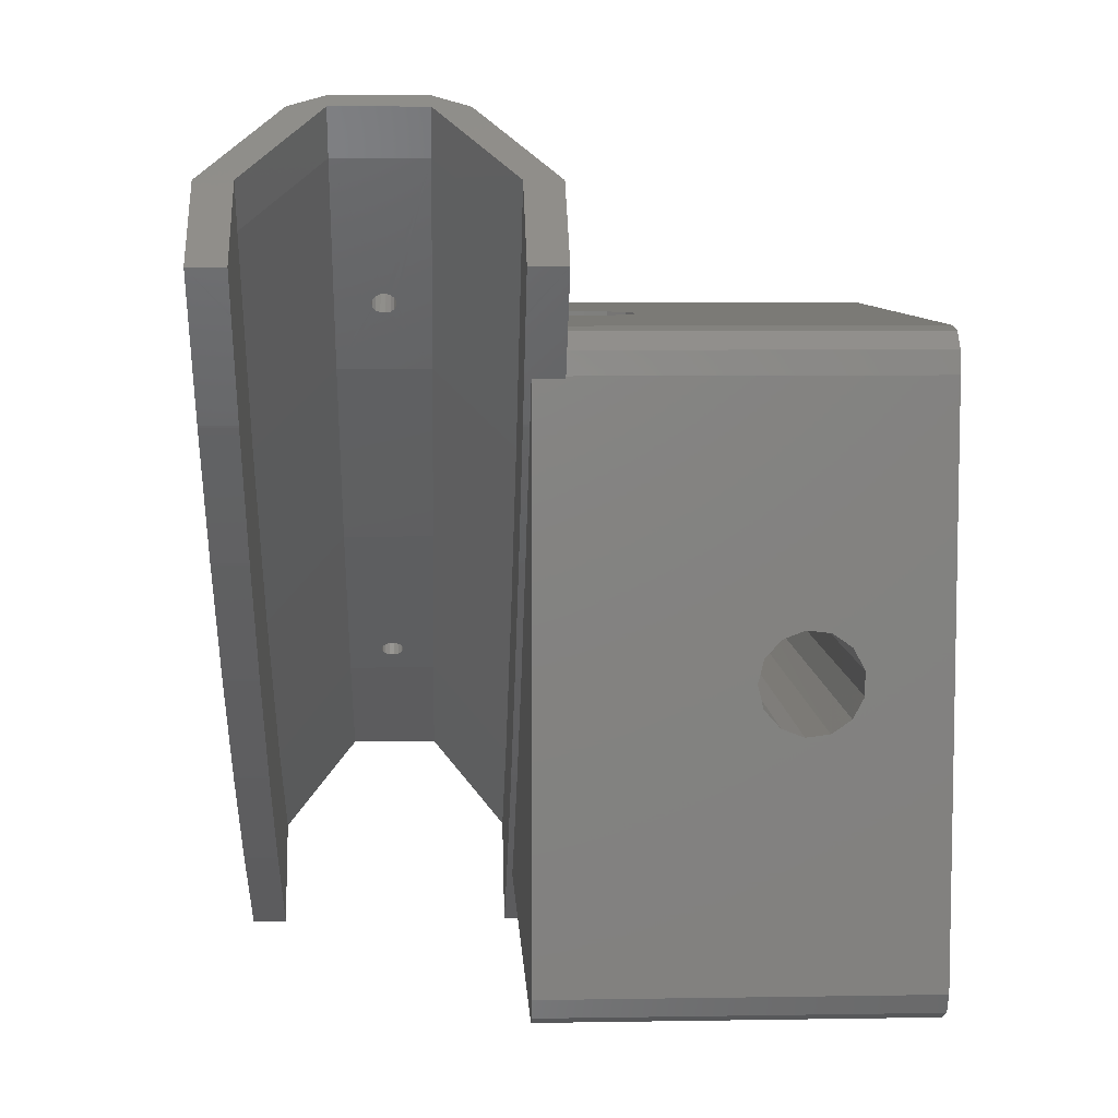
<metadata>
{"format":"stl","ext":"stl","renderer":"f3d","projection":"perspective","resolution":1024,"background":"white","views":[{"elev":7.4,"azim":-92.7,"up":"+Y"}]}
</metadata>
<code>
# stl→obj: 387 verts, 806 faces
v -223.6 -175.3 13.28
v -223.6 -175.1 41.8
v -223.6 -175.1 13.28
v -223.6 -221.1 41.8
v -223.6 -201.6 30.82
v -223.6 -221.1 10.8
v -223.6 -201.6 30.91
v -223.6 -201 29.11
v -223.6 -200.9 29.03
v -223.6 -199.4 27.74
v -223.6 -199.5 27.76
v -223.6 -200.9 28.97
v -223.6 -195.8 27.76
v -223.6 -175.3 10.8
v -223.6 -197.6 27.3
v -223.6 -195.9 27.74
v -223.6 -193.7 30.82
v -223.6 -194.3 29.03
v -223.6 -193.9 32.63
v -223.6 -193.9 32.72
v -223.6 -195 34.29
v -223.6 -201.4 32.72
v -223.6 -196.7 35.18
v -223.6 -198.6 35.18
v -223.6 -200.3 34.29
v -223.6 -200.3 34.22
v -221.1 -223.6 10.8
v -222.8 -222.8 10.8
v -220.9 -178.8 10.8
v -220.8 -178.9 10.8
v -211.3 -190.1 10.8
v -211.1 -190.3 10.8
v -201 -200.9 10.8
v -200.9 -201 10.8
v -190.3 -211.1 10.8
v -190.1 -211.3 10.8
v -178.9 -220.8 10.8
v -178.8 -220.9 10.8
v -175.3 -223.6 10.8
v -172.5 -172.5 41.8
v -171.7 -174.2 12.3
v -172.5 -172.5 -12.3
v -171.7 -174.2 41.8
v -171.7 -174.2 -12.3
v -174.2 -171.7 -12.3
v -174.2 -171.7 12.3
v -174.2 -171.7 41.8
v -221.1 -223.6 41.8
v -222.8 -222.8 41.8
v -175.1 -223.6 41.8
v -171.7 -220.2 41.8
v -173.3 -223.3 41.8
v -172 -222 41.8
v -220.2 -171.7 41.8
v -222 -172 41.8
v -223.3 -173.3 41.8
v -197.2 -223.6 20.27
v -175.3 -223.6 13.28
v -175.1 -223.6 13.28
v -200.7 -223.6 18.87
v -201.5 -223.6 17.26
v -201.5 -223.6 15.34
v -200.6 -223.6 18.95
v -199.1 -223.6 20.04
v -194.1 -223.6 18.16
v -197.2 -223.6 12.33
v -195.4 -223.6 19.59
v -194.1 -223.6 14.44
v -194.1 -223.6 18.07
v -193.6 -223.6 16.3
v -193.7 -223.6 16.21
v -195.4 -223.6 13.01
v -199.1 -223.6 12.56
v -200.6 -223.6 13.65
v -171.7 -218.6 13.28
v -171.7 -220.2 13.28
v -171.7 -214 13.28
v -171.7 -201.6 30.82
v -171.7 -213.6 13.28
v -171.7 -196.7 35.18
v -171.7 -176.2 12.37
v -171.7 -201 29.3
v -171.7 -201.6 31.11
v -171.7 -201.4 32.72
v -171.7 -200.5 34.05
v -171.7 -200.3 34.29
v -171.7 -198.6 35.18
v -171.7 -195 34.29
v -171.7 -193.7 30.82
v -171.7 -193.9 32.72
v -171.7 -193.9 32.43
v -171.7 -211.6 13.28
v -171.7 -194.3 29.03
v -171.7 -197.6 27.3
v -171.7 -195.8 27.76
v -171.7 -196.1 27.69
v -171.7 -199.2 27.69
v -171.7 -199.5 27.76
v -171.7 -200.7 28.83
v -171.7 -200.9 29.03
v -223.5 -174.2 13.28
v -223.3 -173.3 13.28
v -172.3 -222.4 13.28
v -173.3 -223.3 13.28
v -172 -222 13.28
v -174.9 -223.6 13.28
v -222 -172 13.28
v -220.2 -171.7 13.28
v -223.2 -173.1 13.28
v -216.3 -171.7 13.28
v -176.2 -171.7 12.37
v -194.1 -171.7 18.16
v -195.7 -171.7 12.88
v -195.4 -171.7 13.01
v -193.7 -171.7 16.02
v -194.1 -171.7 14.44
v -193.6 -171.7 16.3
v -194 -171.7 17.88
v -195.4 -171.7 19.59
v -197.2 -171.7 20.27
v -199.1 -171.7 20.04
v -200.6 -171.7 18.95
v -212.6 -171.7 13.28
v -200.8 -171.7 18.69
v -211.6 -171.7 13.28
v -201.5 -171.7 17.26
v -201.5 -171.7 15.34
v -200.6 -171.7 13.65
v -199.7 -171.7 12.98
v -229.8 -167.1 10.28
v -229.8 -167.1 13.28
v -223 -161.9 10.28
v -215 -155.8 6.763
v -215 -155.8 3.785
v -221.2 -160.5 9.469
v -199.3 -202.5 -10.28
v -200.9 -201 -13.28
v -197.1 -204.6 -10.28
v -190.3 -211.1 -10.28
v -192.1 -209.3 -10.28
v -190.3 -211.1 -13.28
v -196.9 -204.8 -10.28
v -229.8 -167.1 -13.28
v -222.8 -161.8 -10.28
v -222.1 -161.2 -13.28
v -222.1 -161.2 -10.28
v -221.3 -160.6 -9.636
v -215 -155.8 -6.929
v -167.1 -229.8 13.28
v -190.1 -211.3 10.28
v -190.3 -211.1 10.28
v -178.9 -220.8 -13.28
v -178.8 -220.9 -10.28
v -178.9 -220.8 -10.28
v -178.8 -220.9 -13.28
v -226.7 -164.7 -10.28
v -215 -155.8 -3.95
v -229.8 -167.1 -10.28
v -215 -155.8 0.8233
v -213.8 -154.9 3.763
v -215 -155.8 0.6679
v -213.8 -154.9 -3.929
v -199.5 -166.4 12.83
v -222.1 -161.2 13.28
v -161.2 -222.1 13.28
v -196 -167.1 12.77
v -222.8 -176.3 -10.28
v -220.9 -178.8 -13.28
v -220.9 -178.8 -10.28
v -227.1 -170.7 -10.28
v -229.8 -167.2 -10.28
v -227.3 -170.4 -10.28
v -220.8 -178.9 -13.28
v -222.1 -161.2 10.28
v -199.4 -166.1 12.82
v -199.1 -165.9 12.56
v -197.2 -166.2 12.33
v -196 -166.9 12.75
v -215 -155.8 -3.929
v -154.9 -213.8 -3.929
v -155.8 -215 -3.967
v -155.8 -215 -6.929
v -155.7 -215 -1.036
v -155.7 -215 -3.929
v -161.2 -222.1 -13.28
v -201 -200.9 10.28
v -200.9 -201 10.28
v -211.3 -190.1 10.28
v -211.1 -190.3 10.28
v -178.8 -220.9 10.28
v -178.9 -220.8 10.28
v -215 -155.8 3.763
v -177.1 -222.2 -10.28
v -154.9 -213.8 3.763
v -155.8 -215 6.763
v -161.9 -223 10.28
v -161.1 -222 10.28
v -160.5 -221.1 9.447
v -229.8 -167.2 10.28
v -227.3 -170.4 10.28
v -227.1 -170.7 10.28
v -222.8 -176.3 10.28
v -220.9 -178.8 10.28
v -211.3 -190.1 -10.28
v -211.1 -190.3 -13.28
v -211.1 -190.3 -10.28
v -211.3 -190.1 -13.28
v -205.6 -196.1 -10.28
v -201 -200.9 -13.28
v -202.2 -199.6 -10.28
v -201 -200.9 -10.28
v -195.4 -162.7 0.1045
v -195.4 -162.7 -0.0449
v -195.4 -162.7 -0.309
v -195.2 -162.8 -0.5386
v -195.2 -162.8 -0.6691
v -195 -162.8 -0.7581
v -193.4 -163.5 0.1045
v -194.8 -162.9 -0.9135
v -194.4 -163.1 -1
v -194.5 -163 -0.9682
v -194.1 -163.2 -0.9456
v -193.8 -163.3 -0.8225
v -194 -163.3 -0.9135
v -193.6 -163.4 -0.6691
v -193.4 -163.5 -0.309
v -193.4 -163.5 -0.05081
v -193.4 -163.5 0.253
v -193.5 -163.5 0.5
v -193.8 -163.4 0.809
v -194 -163.3 0.9154
v -194.2 -163.2 0.9781
v -194.6 -163 0.9781
v -195 -162.9 0.809
v -195.3 -162.7 0.5
v -217.2 -175.9 -13.28
v -161.8 -222.8 -10.28
v -167.1 -229.8 -13.28
v -160.6 -221.3 -9.614
v -161.1 -222 -10.28
v -187.3 -213.6 10.28
v -186.6 -214.3 10.28
v -180.1 -219.8 10.28
v -179.8 -220 10.28
v -164.7 -226.7 10.28
v -155.8 -215 3.802
v -220.8 -178.9 10.28
v -218.1 -182.1 10.28
v -212.9 -188.1 10.28
v -212.7 -188.4 10.28
v -200.4 -201.5 10.28
v -197.1 -204.6 10.28
v -196.9 -204.8 10.28
v -192.1 -209.3 10.28
v -205.6 -196.1 10.28
v -180.1 -219.8 -10.28
v -180.6 -219.4 -10.28
v -179.8 -220 -10.28
v -200.4 -201.5 -10.28
v -200.9 -201 -10.28
v -170.8 -227.1 10.28
v -172 -226.2 10.28
v -167.1 -229.8 10.28
v -220.8 -178.9 -10.28
v -167.1 -229.8 -10.28
v -172 -226.2 -10.28
v -155.7 -215 3.763
v -190.1 -211.3 -10.28
v -190.1 -211.3 -13.28
v -163.5 -193.4 0.1045
v -163.5 -193.4 -0.309
v -163.4 -193.6 -0.6691
v -163.3 -194 -0.9135
v -163 -194.6 0.9781
v -163.1 -194.4 -1
v -163 -194.7 -0.9452
v -162.9 -194.8 -0.9135
v -162.9 -194.9 -0.8244
v -162.8 -195.2 -0.6691
v -162.7 -195.3 -0.4394
v -162.7 -195.4 -0.309
v -162.7 -195.4 -0.1596
v -162.7 -195.4 0.1045
v -162.7 -195.3 0.5
v -162.9 -195 0.809
v -163.2 -194.2 0.9781
v -163.3 -193.9 0.8719
v -163.4 -193.8 0.809
v -163.5 -193.5 0.5
v -186.6 -214.3 -10.28
v -212.7 -188.5 -10.28
v -218.1 -182.1 -10.28
v -212.7 -188.4 -10.28
v -212.9 -188.1 -10.28
v -178.4 -218.1 -10.28
v -177.1 -216.3 -10.28
v -178 -217.6 -10.28
v -177.9 -217.4 -10.28
v -223.6 -167.9 -10.28
v -219.5 -164.8 -10.28
v -209.4 -185.3 -10.28
v -173.9 -212.4 -10.28
v -205.6 -181.9 -10.28
v -190.4 -197.8 -10.28
v -193.9 -201.4 -10.28
v -170.7 -227.1 10.28
v -219.5 -164.8 10.28
v -223.6 -167.9 10.28
v -193.9 -201.4 10.28
v -190.4 -197.8 10.28
v -173.9 -212.4 10.28
v -177.1 -216.3 10.28
v -209.4 -185.3 10.28
v -205.6 -181.9 10.28
v -168.2 -205.6 3.763
v -168.4 -205.7 3.923
v -168.2 -205.6 -3.929
v -173.8 -212.4 -10.22
v -178 -217.3 -10.28
v -178.1 -217.6 -10.28
v -178.6 -218 -10.28
v -194.5 -202.2 10.28
v -195.9 -203.7 -10.28
v -190.3 -197.8 10.22
v -184.2 -191.4 3.763
v -184.2 -191.4 -3.929
v -171.4 -202.7 0.1045
v -171.1 -203 0.809
v -171.3 -202.8 0.5
v -171.1 -203.1 0.8429
v -170.8 -203.3 0.9781
v -170.5 -203.5 0.9781
v -170.2 -203.8 0.809
v -170 -204 0.5
v -169.9 -204.1 0.1045
v -170 -204 -0.2264
v -170 -204 -0.309
v -170 -204 -0.3809
v -170.1 -203.9 -0.6691
v -170.3 -203.7 -0.8647
v -170.4 -203.7 -0.9135
v -170.4 -203.6 -0.9308
v -171.4 -202.8 -0.309
v -170.7 -203.4 -1
v -171 -203.1 -0.9135
v -171.2 -202.9 -0.6691
v -184.3 -191.6 -4.085
v -194.6 -202.1 10.28
v -196.1 -203.6 -10.28
v -209.5 -185.3 10.28
v -209.6 -185.5 -10.28
v -202.2 -199.7 -10.28
v -198.9 -176 3.763
v -199.1 -176.2 3.923
v -198.9 -176 -3.929
v -205.5 -181.9 -10.22
v -224.3 -168.4 10.28
v -226.4 -170.2 10.28
v -219.5 -164.8 10.22
v -212.4 -159.5 3.763
v -204 -169.9 0.1045
v -212.4 -159.5 -3.929
v -203.5 -170.5 0.9781
v -203.9 -170 0.5
v -203.7 -170.2 0.809
v -203.2 -170.8 0.9781
v -203.2 -170.8 0.9441
v -203 -171.1 0.809
v -202.7 -171.4 0.1045
v -202.8 -171.3 0.5
v -202.7 -171.4 0.184
v -202.7 -171.4 0.02141
v -202.7 -171.4 -0.309
v -202.9 -171.2 -0.6691
v -203 -171 -0.8644
v -203.1 -170.9 -0.9135
v -203.1 -170.9 -0.9309
v -204 -169.9 0.02125
v -203.3 -170.6 -1
v -203.4 -170.6 -0.9826
v -203.6 -170.3 -0.9135
v -203.8 -170.1 -0.7183
v -203.8 -170 -0.6691
v -203.8 -170 -0.5966
v -203.9 -169.9 -0.309
v -212.6 -159.6 -4.085
v -226.5 -169.8 10.28
f 1 2 3
f 4 5 6
f 4 7 5
f 6 5 8
f 6 8 9
f 10 6 11
f 6 9 12
f 13 1 14
f 6 12 11
f 6 15 14
f 15 6 10
f 16 14 15
f 13 14 16
f 2 1 17
f 1 13 18
f 1 18 17
f 2 17 19
f 2 19 20
f 2 20 21
f 22 7 4
f 2 21 23
f 2 24 4
f 23 24 2
f 24 25 4
f 25 26 4
f 26 22 4
f 6 27 28
f 6 14 29
f 6 29 30
f 30 31 6
f 31 32 6
f 32 33 6
f 33 27 6
f 34 27 33
f 35 27 34
f 36 27 35
f 37 27 36
f 38 27 37
f 38 39 27
f 40 41 42
f 43 41 40
f 41 44 42
f 45 46 42
f 42 46 40
f 46 47 40
f 48 2 4
f 49 48 4
f 48 50 2
f 50 51 2
f 52 51 50
f 53 51 52
f 51 54 2
f 43 54 51
f 40 47 43
f 47 54 43
f 54 55 2
f 55 56 2
f 50 48 57
f 50 58 58
f 59 50 58
f 60 48 27
f 61 27 62
f 60 27 61
f 48 63 64
f 63 48 60
f 48 64 57
f 50 65 58
f 27 39 66
f 57 67 50
f 68 39 58
f 65 50 67
f 69 58 65
f 70 58 69
f 71 58 70
f 68 58 71
f 72 39 68
f 27 66 73
f 66 39 72
f 27 73 74
f 27 74 62
f 6 49 4
f 6 28 49
f 75 51 76
f 75 77 51
f 78 51 77
f 78 77 79
f 43 51 80
f 41 43 81
f 78 79 82
f 83 51 78
f 84 51 83
f 85 51 84
f 86 51 85
f 51 87 80
f 87 51 86
f 43 80 88
f 43 89 81
f 88 90 43
f 90 91 43
f 91 89 43
f 79 92 82
f 89 93 81
f 94 92 81
f 95 81 93
f 96 81 95
f 94 81 96
f 97 92 94
f 98 92 97
f 99 92 98
f 100 92 99
f 82 92 100
f 3 2 101
f 101 2 56
f 101 56 102
f 27 49 28
f 27 48 49
f 103 52 104
f 103 53 52
f 105 53 103
f 106 50 59
f 106 52 50
f 52 106 104
f 104 52 104
f 51 53 105
f 76 51 105
f 107 55 108
f 108 55 54
f 102 56 109
f 109 56 55
f 109 55 107
f 108 54 110
f 111 47 46
f 112 47 111
f 113 114 111
f 115 111 116
f 114 116 111
f 117 111 115
f 118 111 117
f 112 111 118
f 119 47 112
f 54 47 120
f 47 119 120
f 54 120 121
f 121 122 54
f 122 123 54
f 124 125 122
f 126 125 124
f 127 125 126
f 128 129 125
f 128 125 127
f 122 125 123
f 54 123 110
f 130 131 132
f 130 131 130
f 133 134 135
f 136 137 138
f 139 140 141
f 141 142 137
f 142 141 140
f 138 137 142
f 143 144 145
f 145 144 146
f 145 146 147
f 145 147 148
f 149 104 104
f 149 103 104
f 150 35 151
f 150 36 35
f 3 101 131
f 1 3 131
f 152 153 154
f 152 155 153
f 156 144 143
f 157 148 147
f 158 158 143
f 158 156 143
f 159 160 161
f 161 160 162
f 125 163 164
f 125 129 163
f 81 92 165
f 111 166 113
f 167 168 169
f 143 168 170
f 168 167 170
f 171 158 143
f 170 172 143
f 172 171 143
f 173 168 143
f 131 164 132
f 135 164 133
f 174 164 135
f 132 164 174
f 46 160 133
f 175 133 164
f 175 176 133
f 176 177 133
f 178 46 177
f 46 133 177
f 162 45 148
f 157 162 148
f 162 179 161
f 157 179 162
f 41 81 165
f 180 181 182
f 180 183 184
f 180 184 181
f 185 155 137
f 186 187 33
f 33 187 34
f 188 189 31
f 31 189 32
f 190 37 191
f 190 38 37
f 107 164 131
f 109 107 131
f 107 108 164
f 110 164 108
f 134 160 192
f 134 133 160
f 192 160 159
f 175 164 163
f 111 46 178
f 166 111 178
f 193 153 155
f 194 195 180
f 148 45 145
f 123 164 110
f 196 165 149
f 196 197 165
f 197 198 165
f 198 195 165
f 130 199 131
f 199 200 131
f 200 201 131
f 14 202 29
f 201 1 131
f 14 1 201
f 202 203 29
f 202 14 201
f 204 205 206
f 204 207 205
f 206 205 208
f 208 205 209
f 208 209 210
f 211 210 209
f 162 212 213
f 162 213 214
f 162 214 215
f 162 215 216
f 162 216 217
f 218 46 45
f 162 217 219
f 162 220 45
f 219 221 162
f 221 220 162
f 220 222 45
f 223 45 224
f 222 224 45
f 225 45 223
f 226 45 225
f 227 45 226
f 218 45 227
f 228 46 218
f 229 46 228
f 230 46 229
f 231 46 230
f 232 46 231
f 233 46 232
f 162 46 233
f 162 233 234
f 162 234 235
f 162 235 212
f 46 162 160
f 145 236 143
f 42 185 145
f 195 41 165
f 236 205 143
f 185 237 238
f 185 182 239
f 185 239 240
f 185 240 237
f 241 36 150
f 241 242 36
f 37 36 242
f 37 242 243
f 37 243 244
f 191 37 244
f 196 149 245
f 195 198 246
f 203 247 29
f 29 247 30
f 247 248 30
f 248 31 30
f 249 31 248
f 250 31 249
f 250 188 31
f 251 34 187
f 252 34 251
f 253 34 252
f 35 34 253
f 35 253 254
f 151 35 254
f 189 255 32
f 32 255 33
f 255 186 33
f 152 256 257
f 152 154 258
f 152 258 256
f 137 136 259
f 137 259 260
f 149 105 103
f 149 165 105
f 165 75 76
f 165 76 105
f 125 164 123
f 92 79 165
f 38 190 39
f 261 58 262
f 263 149 261
f 149 58 261
f 58 39 262
f 39 190 262
f 58 58 149
f 180 41 194
f 194 41 195
f 169 173 264
f 169 168 173
f 104 106 149
f 102 109 131
f 101 102 131
f 44 185 42
f 265 266 238
f 238 266 155
f 266 193 155
f 45 42 145
f 185 238 155
f 183 180 267
f 267 180 195
f 246 267 195
f 79 77 165
f 149 59 58
f 149 106 59
f 141 268 139
f 141 269 268
f 185 137 236
f 155 269 137
f 185 236 145
f 41 270 44
f 270 271 44
f 271 272 44
f 272 273 44
f 41 180 274
f 273 275 44
f 275 180 44
f 276 180 275
f 277 180 276
f 278 180 277
f 279 180 278
f 280 180 279
f 281 180 280
f 282 180 281
f 283 180 282
f 284 180 283
f 180 285 274
f 285 180 284
f 41 274 286
f 41 286 287
f 41 287 288
f 41 288 289
f 41 289 270
f 181 239 182
f 265 265 238
f 237 265 238
f 263 263 149
f 263 245 149
f 77 75 165
f 137 205 236
f 182 185 44
f 182 44 180
f 205 207 173
f 205 173 143
f 155 152 269
f 269 152 290
f 152 257 290
f 269 290 268
f 137 209 205
f 211 137 260
f 211 209 137
f 207 204 291
f 292 173 207
f 293 207 291
f 207 293 294
f 292 207 294
f 264 173 292
f 269 141 137
f 295 296 297
f 295 258 296
f 298 297 296
f 156 171 172
f 299 170 167
f 299 167 300
f 167 292 300
f 292 294 301
f 266 237 302
f 301 293 291
f 301 291 204
f 301 204 206
f 301 206 208
f 301 208 303
f 208 259 304
f 259 136 305
f 136 138 305
f 305 142 140
f 305 140 304
f 140 290 304
f 290 257 296
f 257 256 296
f 237 240 302
f 296 258 154
f 296 154 153
f 296 153 193
f 296 193 266
f 296 266 302
f 266 265 237
f 296 302 290
f 305 304 259
f 303 208 304
f 302 304 290
f 303 292 301
f 292 303 300
f 299 156 172
f 300 144 299
f 146 144 300
f 144 156 299
f 156 158 171
f 263 306 262
f 174 307 132
f 308 202 201
f 309 251 310
f 311 197 196
f 311 196 262
f 312 242 311
f 196 245 262
f 313 248 314
f 245 263 262
f 311 262 312
f 262 190 312
f 190 191 312
f 191 244 312
f 311 242 310
f 312 243 242
f 310 242 254
f 310 254 309
f 254 253 309
f 310 255 314
f 309 252 251
f 310 251 255
f 314 255 313
f 255 189 313
f 189 188 313
f 188 250 313
f 314 248 307
f 313 249 248
f 307 248 202
f 307 202 308
f 132 307 308
f 132 308 130
f 308 200 199
f 308 199 130
f 315 246 316
f 315 267 246
f 316 246 198
f 316 198 311
f 198 197 311
f 183 317 184
f 183 315 317
f 267 315 183
f 318 240 239
f 181 317 239
f 184 317 181
f 317 318 239
f 318 302 240
f 319 296 320
f 320 296 321
f 256 321 296
f 253 322 309
f 323 142 305
f 241 254 242
f 316 311 324
f 324 311 310
f 315 316 325
f 325 316 324
f 325 326 327
f 315 325 328
f 329 325 327
f 315 328 330
f 328 325 329
f 315 330 331
f 315 331 332
f 315 332 333
f 315 333 334
f 315 335 317
f 334 335 315
f 335 336 317
f 336 337 317
f 337 338 317
f 338 339 317
f 339 340 317
f 340 341 317
f 341 342 317
f 327 326 343
f 342 344 317
f 345 326 317
f 345 317 344
f 346 326 345
f 343 326 346
f 347 318 317
f 326 347 317
f 304 302 318
f 347 304 318
f 348 252 309
f 305 138 349
f 313 250 350
f 351 293 301
f 259 208 352
f 353 325 354
f 354 325 324
f 354 324 314
f 324 310 314
f 326 353 355
f 326 325 353
f 326 355 347
f 356 304 347
f 356 347 355
f 303 304 356
f 350 249 313
f 351 301 294
f 357 308 358
f 201 358 308
f 354 314 359
f 359 314 307
f 353 354 360
f 360 354 359
f 361 360 362
f 363 353 360
f 361 364 360
f 364 365 360
f 366 353 363
f 365 363 360
f 367 353 366
f 368 353 367
f 355 353 369
f 353 368 370
f 353 370 371
f 353 371 369
f 355 369 372
f 355 372 373
f 355 373 374
f 355 374 375
f 355 375 376
f 355 376 377
f 378 361 362
f 355 377 379
f 355 379 362
f 379 380 362
f 380 381 362
f 381 382 362
f 382 383 362
f 383 384 362
f 384 385 362
f 385 378 362
f 386 356 355
f 362 386 355
f 300 303 356
f 386 300 356
f 357 387 308
f 387 200 308
f 134 360 135
f 134 192 360
f 135 360 359
f 135 359 174
f 359 307 174
f 161 360 159
f 161 179 362
f 161 362 360
f 159 360 192
f 362 157 386
f 147 300 386
f 157 362 179
f 147 386 157
f 146 300 147
f 274 331 286
f 274 332 331
f 285 332 274
f 285 333 332
f 283 334 284
f 283 335 334
f 327 270 289
f 329 327 289
f 345 344 275
f 273 345 275
f 288 329 289
f 288 328 329
f 287 328 288
f 287 330 328
f 286 330 287
f 286 331 330
f 282 337 336
f 282 281 337
f 284 333 285
f 284 334 333
f 281 338 337
f 281 280 338
f 341 340 278
f 277 341 278
f 327 343 271
f 270 327 271
f 343 346 272
f 271 343 272
f 346 345 273
f 272 346 273
f 340 339 279
f 278 340 279
f 280 339 338
f 280 279 339
f 342 341 277
f 276 342 277
f 283 336 335
f 283 282 336
f 344 342 276
f 275 344 276
f 232 366 233
f 233 366 363
f 231 367 232
f 232 367 366
f 212 378 213
f 212 361 378
f 230 368 231
f 231 368 367
f 213 385 214
f 213 378 385
f 233 363 234
f 234 363 365
f 220 377 222
f 220 379 377
f 222 376 224
f 222 377 376
f 224 375 223
f 224 376 375
f 227 226 372
f 372 226 373
f 221 379 220
f 221 380 379
f 215 383 216
f 215 384 383
f 219 380 221
f 219 381 380
f 234 365 235
f 235 365 364
f 364 212 235
f 364 361 212
f 229 370 230
f 230 370 368
f 228 371 229
f 229 371 370
f 217 381 219
f 217 382 381
f 216 382 217
f 216 383 382
f 214 384 215
f 214 385 384
f 218 369 228
f 228 369 371
f 218 227 369
f 369 227 372
f 226 225 373
f 373 225 374
f 223 374 225
f 223 375 374
f 83 78 7
f 7 78 5
f 85 22 26
f 85 84 22
f 82 5 78
f 82 8 5
f 84 83 22
f 22 83 7
f 91 17 89
f 91 19 17
f 10 98 97
f 10 11 98
f 80 87 23
f 23 87 24
f 16 96 95
f 13 16 95
f 12 100 99
f 12 9 100
f 87 86 24
f 24 86 25
f 15 97 94
f 15 10 97
f 15 94 96
f 16 15 96
f 100 8 82
f 100 9 8
f 86 26 25
f 86 85 26
f 88 80 21
f 21 80 23
f 21 20 90
f 88 21 90
f 90 19 91
f 90 20 19
f 17 93 89
f 17 18 93
f 18 95 93
f 18 13 95
f 11 99 98
f 11 12 99
f 62 127 126
f 61 62 126
f 127 74 128
f 127 62 74
f 70 117 71
f 71 117 115
f 61 126 124
f 60 61 124
f 119 67 120
f 120 67 57
f 113 72 114
f 113 66 72
f 166 177 113
f 178 177 166
f 177 66 113
f 115 68 71
f 115 116 68
f 129 73 176
f 175 163 176
f 163 129 176
f 74 73 129
f 128 74 129
f 121 64 122
f 122 64 63
f 60 122 63
f 60 124 122
f 117 70 118
f 118 70 69
f 112 65 119
f 119 65 67
f 116 72 68
f 116 114 72
f 73 66 177
f 176 73 177
f 120 57 121
f 121 57 64
f 118 69 112
f 112 69 65
f 241 241 242
f 243 312 244
f 130 130 199
f 358 200 387
f 358 201 200
f 167 169 264
f 292 167 264
f 357 308 357
f 187 186 251
f 251 186 255
f 322 253 348
f 348 253 252
f 241 150 241
f 241 150 254
f 150 151 254
f 247 202 248
f 247 203 202
f 350 313 350
f 357 387 357
f 357 358 387
f 348 309 322
f 350 250 350
f 350 250 249
f 263 263 306
f 306 263 261
f 262 306 261
f 298 296 319
f 210 352 208
f 294 293 351
f 351 294 351
f 259 211 260
f 259 352 211
f 352 210 211
f 170 299 172
f 171 158 158
f 323 305 349
f 351 301 351
f 320 297 298
f 319 320 298
f 265 266 265
f 321 258 295
f 321 256 258
f 140 139 268
f 290 140 268
f 349 142 323
f 349 138 142
f 320 295 297
f 320 321 295

</code>
